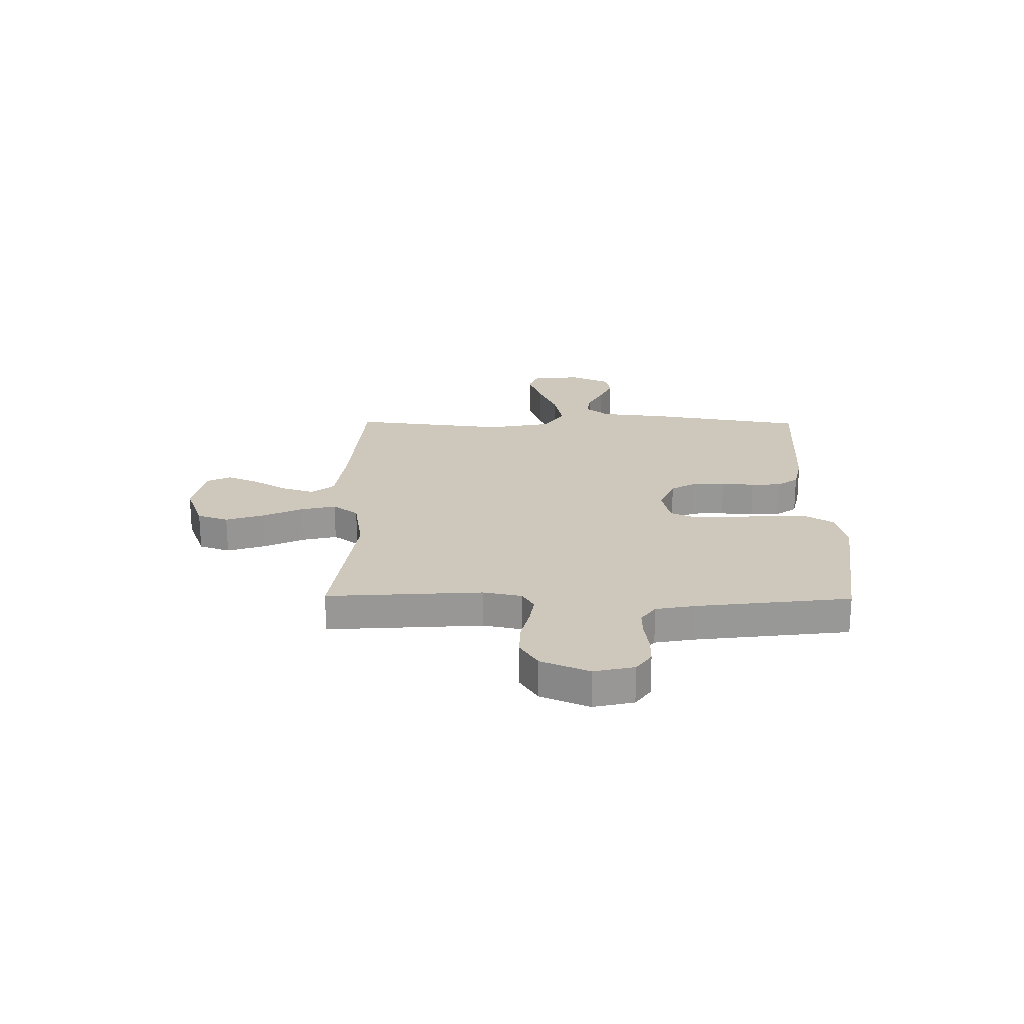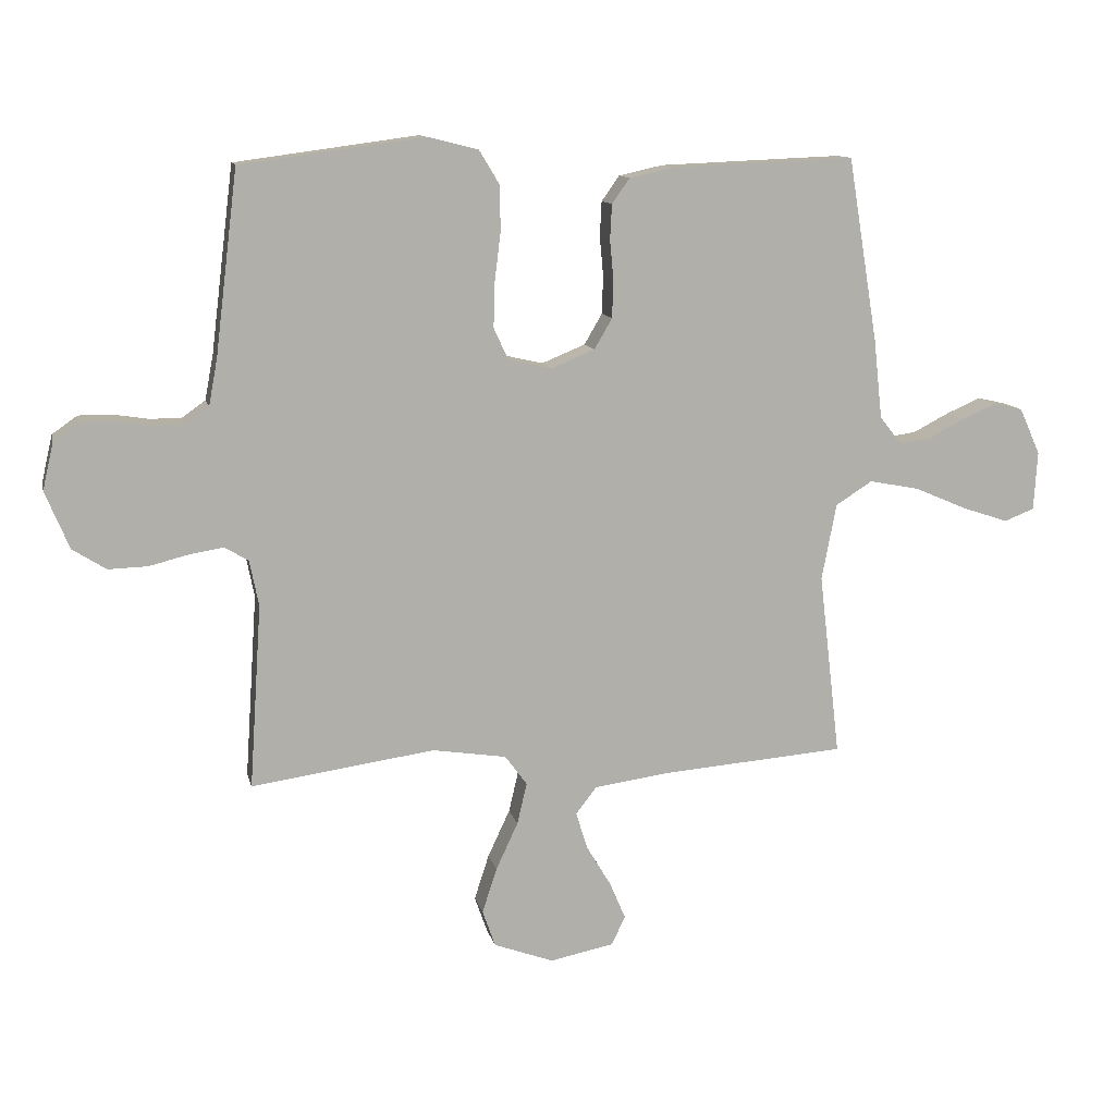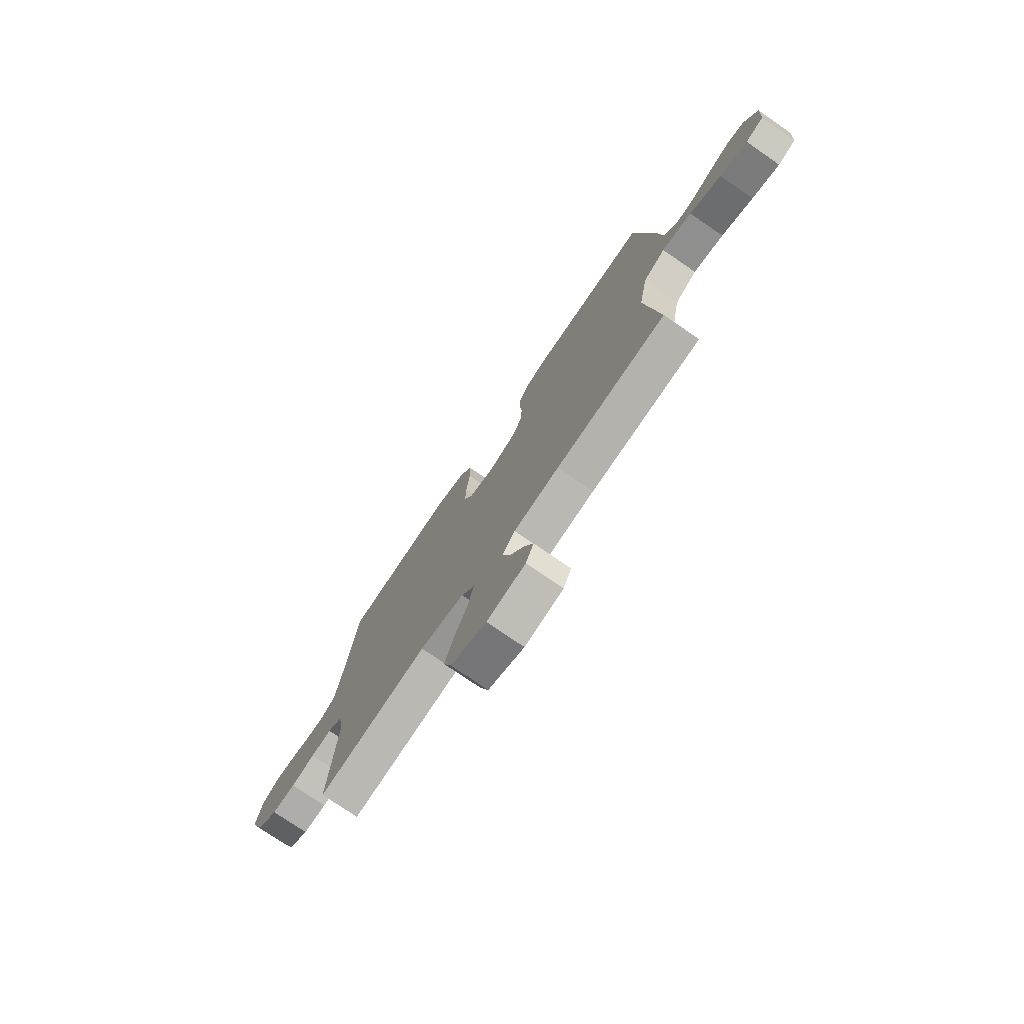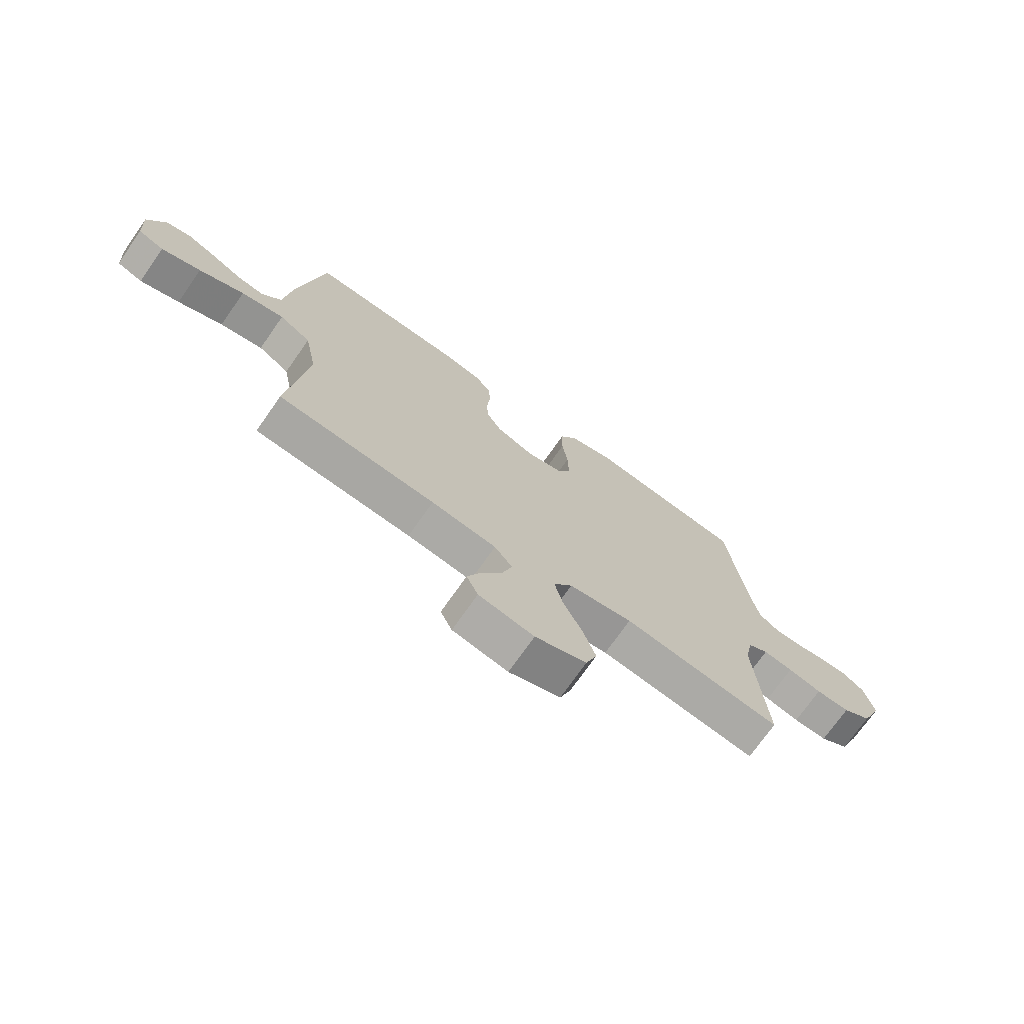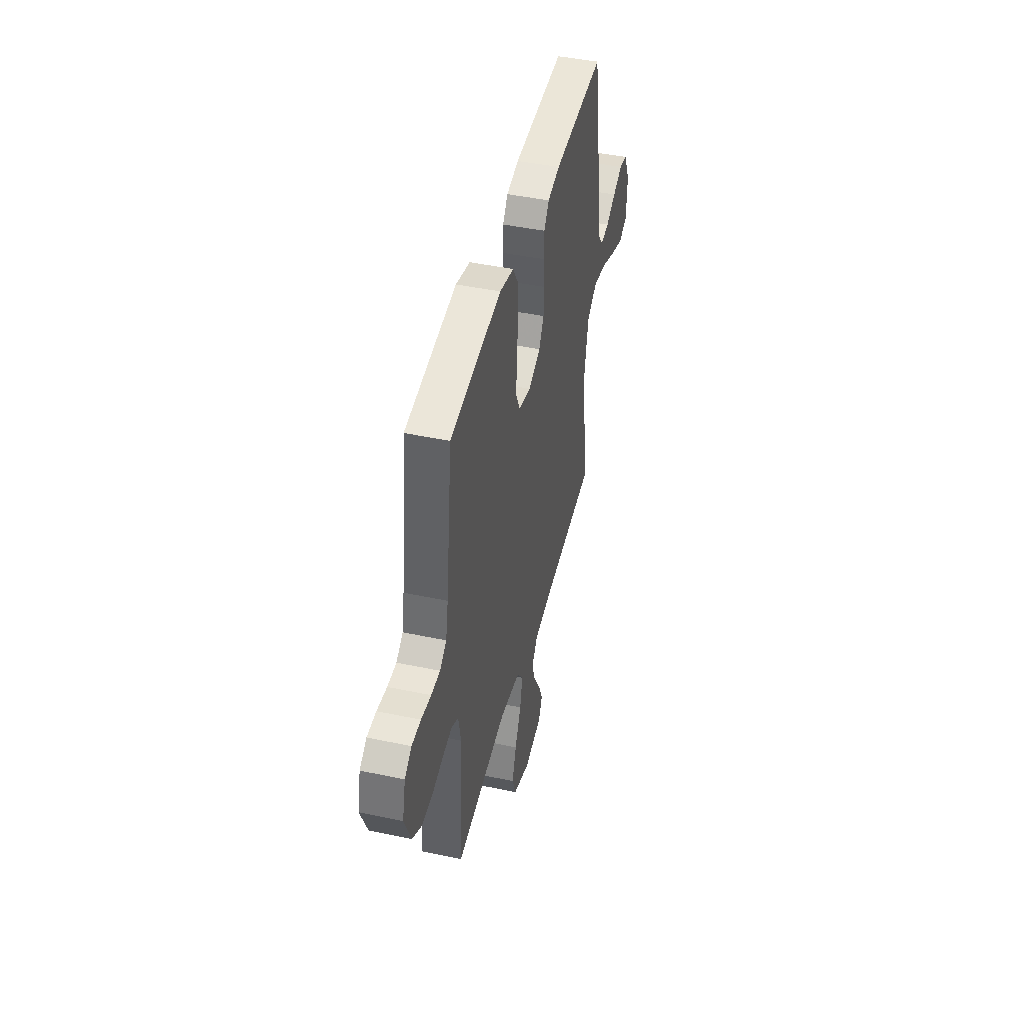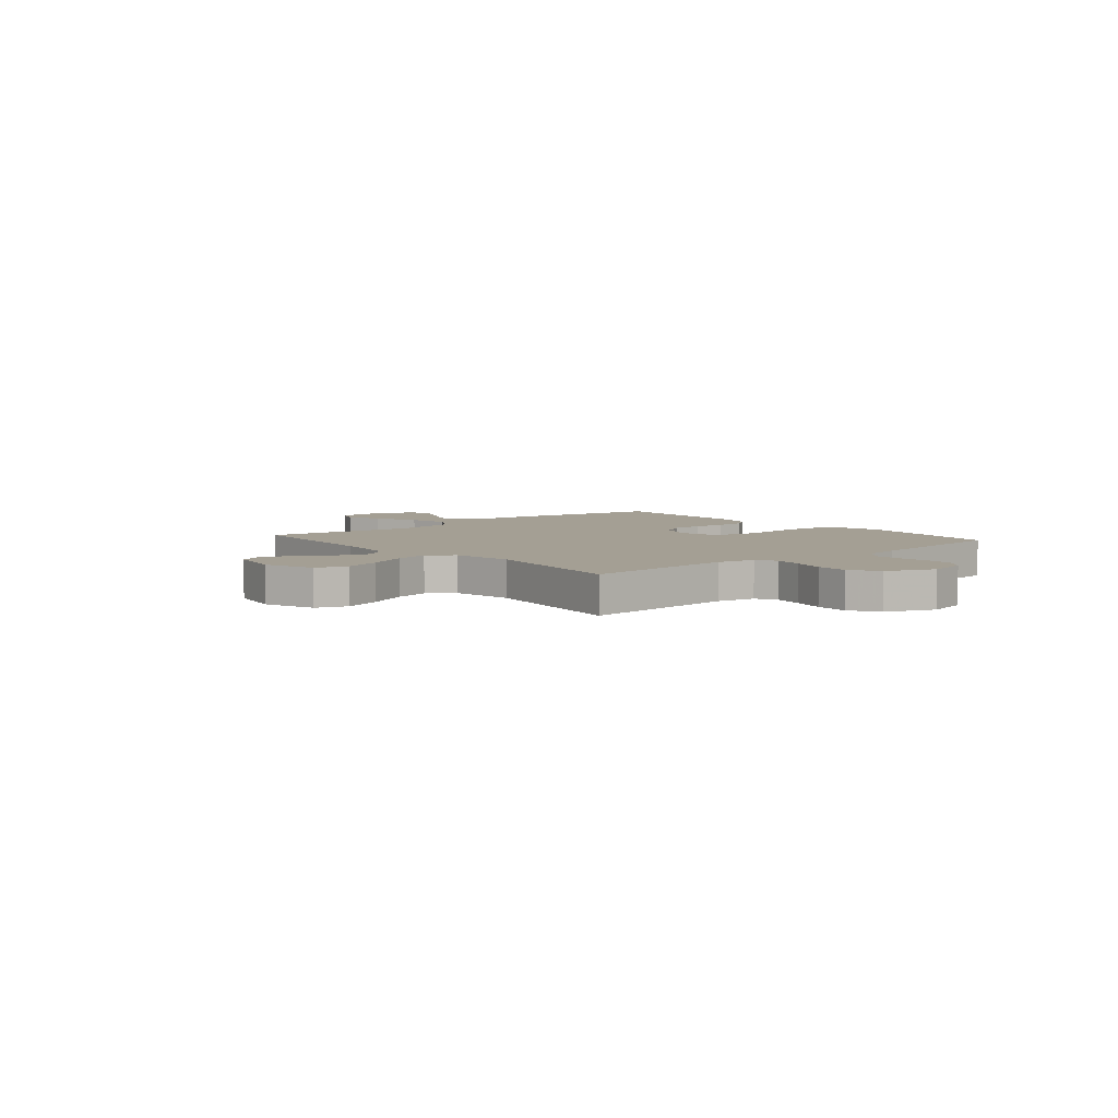
<metadata>
{"format":"obj","ext":"obj","renderer":"f3d","projection":"perspective","resolution":1024,"background":"white","views":[{"elev":22.0,"azim":-89.3,"up":"+Y"},{"elev":11.8,"azim":-12.6,"up":"+Z"},{"elev":-75.6,"azim":55.5,"up":"+Z"},{"elev":-72.6,"azim":145.0,"up":"+Z"},{"elev":44.7,"azim":-76.2,"up":"+Z"},{"elev":5.6,"azim":-130.2,"up":"+Y"}]}
</metadata>
<code>
v 0.5 0.07 -0.5
v 0.2 0.07 -0.523
v 0.076 0.07 -0.54
v 0.042 0.07 -0.584
v 0.061 0.07 -0.645
v 0.101 0.07 -0.712
v 0.127 0.07 -0.773
v 0.105 0.07 -0.82
v 0 0.07 -0.841
v -0.098 0.07 -0.805
v -0.119 0.07 -0.745
v -0.095 0.07 -0.671
v -0.059 0.07 -0.594
v -0.043 0.07 -0.526
v -0.079 0.07 -0.477
v -0.2 0.07 -0.458
v -0.5 0.07 -0.5
v -0.48 0.07 -0.2
v -0.495 0.07 -0.125
v -0.534 0.07 -0.102
v -0.59 0.07 -0.111
v -0.654 0.07 -0.127
v -0.718 0.07 -0.129
v -0.773 0.07 -0.094
v -0.812 0.07 0
v -0.794 0.07 0.078
v -0.753 0.07 0.107
v -0.7 0.07 0.107
v -0.642 0.07 0.098
v -0.59 0.07 0.097
v -0.551 0.07 0.125
v -0.537 0.07 0.2
v -0.5 0.07 0.5
v -0.2 0.07 0.54
v -0.117 0.07 0.519
v -0.084 0.07 0.464
v -0.083 0.07 0.39
v -0.093 0.07 0.309
v -0.095 0.07 0.237
v -0.071 0.07 0.185
v 0 0.07 0.169
v 0.071 0.07 0.198
v 0.1 0.07 0.248
v 0.102 0.07 0.31
v 0.096 0.07 0.374
v 0.099 0.07 0.431
v 0.128 0.07 0.472
v 0.2 0.07 0.488
v 0.5 0.07 0.5
v 0.549 0.07 0.2
v 0.563 0.07 0.071
v 0.599 0.07 0.025
v 0.649 0.07 0.032
v 0.707 0.07 0.062
v 0.764 0.07 0.087
v 0.813 0.07 0.076
v 0.847 0.07 0
v 0.841 0.07 -0.096
v 0.792 0.07 -0.115
v 0.717 0.07 -0.09
v 0.631 0.07 -0.053
v 0.549 0.07 -0.037
v 0.489 0.07 -0.075
v 0.465 0.07 -0.2
v 0.5 0 -0.5
v 0.2 0 -0.523
v 0.076 0 -0.54
v 0.042 0 -0.584
v 0.061 0 -0.645
v 0.101 0 -0.712
v 0.127 0 -0.773
v 0.105 0 -0.82
v 0 0 -0.841
v -0.098 0 -0.805
v -0.119 0 -0.745
v -0.095 0 -0.671
v -0.059 0 -0.594
v -0.043 0 -0.526
v -0.079 0 -0.477
v -0.2 0 -0.458
v -0.5 0 -0.5
v -0.48 0 -0.2
v -0.495 0 -0.125
v -0.534 0 -0.102
v -0.59 0 -0.111
v -0.654 0 -0.127
v -0.718 0 -0.129
v -0.773 0 -0.094
v -0.812 0 0
v -0.794 0 0.078
v -0.753 0 0.107
v -0.7 0 0.107
v -0.642 0 0.098
v -0.59 0 0.097
v -0.551 0 0.125
v -0.537 0 0.2
v -0.5 0 0.5
v -0.2 0 0.54
v -0.117 0 0.519
v -0.084 0 0.464
v -0.083 0 0.39
v -0.093 0 0.309
v -0.095 0 0.237
v -0.071 0 0.185
v 0 0 0.169
v 0.071 0 0.198
v 0.1 0 0.248
v 0.102 0 0.31
v 0.096 0 0.374
v 0.099 0 0.431
v 0.128 0 0.472
v 0.2 0 0.488
v 0.5 0 0.5
v 0.549 0 0.2
v 0.563 0 0.071
v 0.599 0 0.025
v 0.649 0 0.032
v 0.707 0 0.062
v 0.764 0 0.087
v 0.813 0 0.076
v 0.847 0 0
v 0.841 0 -0.096
v 0.792 0 -0.115
v 0.717 0 -0.09
v 0.631 0 -0.053
v 0.549 0 -0.037
v 0.489 0 -0.075
v 0.465 0 -0.2
f 59 60 61
f 58 59 61
f 57 58 61
f 56 57 61
f 55 56 61
f 54 55 61
f 53 54 61
f 52 53 61 62
f 51 52 62 63
f 50 51 63
f 49 50 63
f 48 49 63
f 47 48 63
f 46 47 63
f 45 46 63
f 44 45 63
f 36 37 38
f 35 36 38
f 34 35 38
f 33 34 38
f 32 33 38
f 31 32 38 39
f 30 31 39 40
f 27 28 29
f 26 27 29
f 25 26 29
f 24 25 29
f 23 24 29
f 22 23 29
f 21 22 29
f 20 21 29 30
f 30 40 41
f 20 30 41
f 19 20 41
f 16 17 18
f 19 41 42
f 18 19 42
f 16 18 42
f 15 16 42
f 11 12 13
f 10 11 13
f 9 10 13
f 8 9 13
f 7 8 13
f 6 7 13
f 5 6 13
f 4 5 13 14
f 64 1 2
f 64 2 3
f 63 64 3
f 44 63 3
f 43 44 3
f 15 42 43
f 14 15 43
f 4 14 43
f 3 4 43
f 125 124 123
f 125 123 122
f 125 122 121
f 125 121 120
f 125 120 119
f 125 119 118
f 125 118 117
f 126 125 117 116
f 127 126 116 115
f 127 115 114
f 127 114 113
f 127 113 112
f 127 112 111
f 127 111 110
f 127 110 109
f 127 109 108
f 102 101 100
f 102 100 99
f 102 99 98
f 102 98 97
f 102 97 96
f 103 102 96 95
f 104 103 95 94
f 93 92 91
f 93 91 90
f 93 90 89
f 93 89 88
f 93 88 87
f 93 87 86
f 93 86 85
f 94 93 85 84
f 105 104 94
f 105 94 84
f 105 84 83
f 82 81 80
f 106 105 83
f 106 83 82
f 106 82 80
f 106 80 79
f 77 76 75
f 77 75 74
f 77 74 73
f 77 73 72
f 77 72 71
f 77 71 70
f 77 70 69
f 78 77 69 68
f 66 65 128
f 67 66 128
f 67 128 127
f 67 127 108
f 67 108 107
f 107 106 79
f 107 79 78
f 107 78 68
f 107 68 67
f 1 65 66 2
f 2 66 67 3
f 3 67 68 4
f 4 68 69 5
f 5 69 70 6
f 6 70 71 7
f 7 71 72 8
f 8 72 73 9
f 9 73 74 10
f 10 74 75 11
f 11 75 76 12
f 12 76 77 13
f 13 77 78 14
f 14 78 79 15
f 15 79 80 16
f 16 80 81 17
f 17 81 82 18
f 18 82 83 19
f 19 83 84 20
f 20 84 85 21
f 21 85 86 22
f 22 86 87 23
f 23 87 88 24
f 24 88 89 25
f 25 89 90 26
f 26 90 91 27
f 27 91 92 28
f 28 92 93 29
f 29 93 94 30
f 30 94 95 31
f 31 95 96 32
f 32 96 97 33
f 33 97 98 34
f 34 98 99 35
f 35 99 100 36
f 36 100 101 37
f 37 101 102 38
f 38 102 103 39
f 39 103 104 40
f 40 104 105 41
f 41 105 106 42
f 42 106 107 43
f 43 107 108 44
f 44 108 109 45
f 45 109 110 46
f 46 110 111 47
f 47 111 112 48
f 48 112 113 49
f 49 113 114 50
f 50 114 115 51
f 51 115 116 52
f 52 116 117 53
f 53 117 118 54
f 54 118 119 55
f 55 119 120 56
f 56 120 121 57
f 57 121 122 58
f 58 122 123 59
f 59 123 124 60
f 60 124 125 61
f 61 125 126 62
f 62 126 127 63
f 63 127 128 64
f 64 128 65 1

</code>
